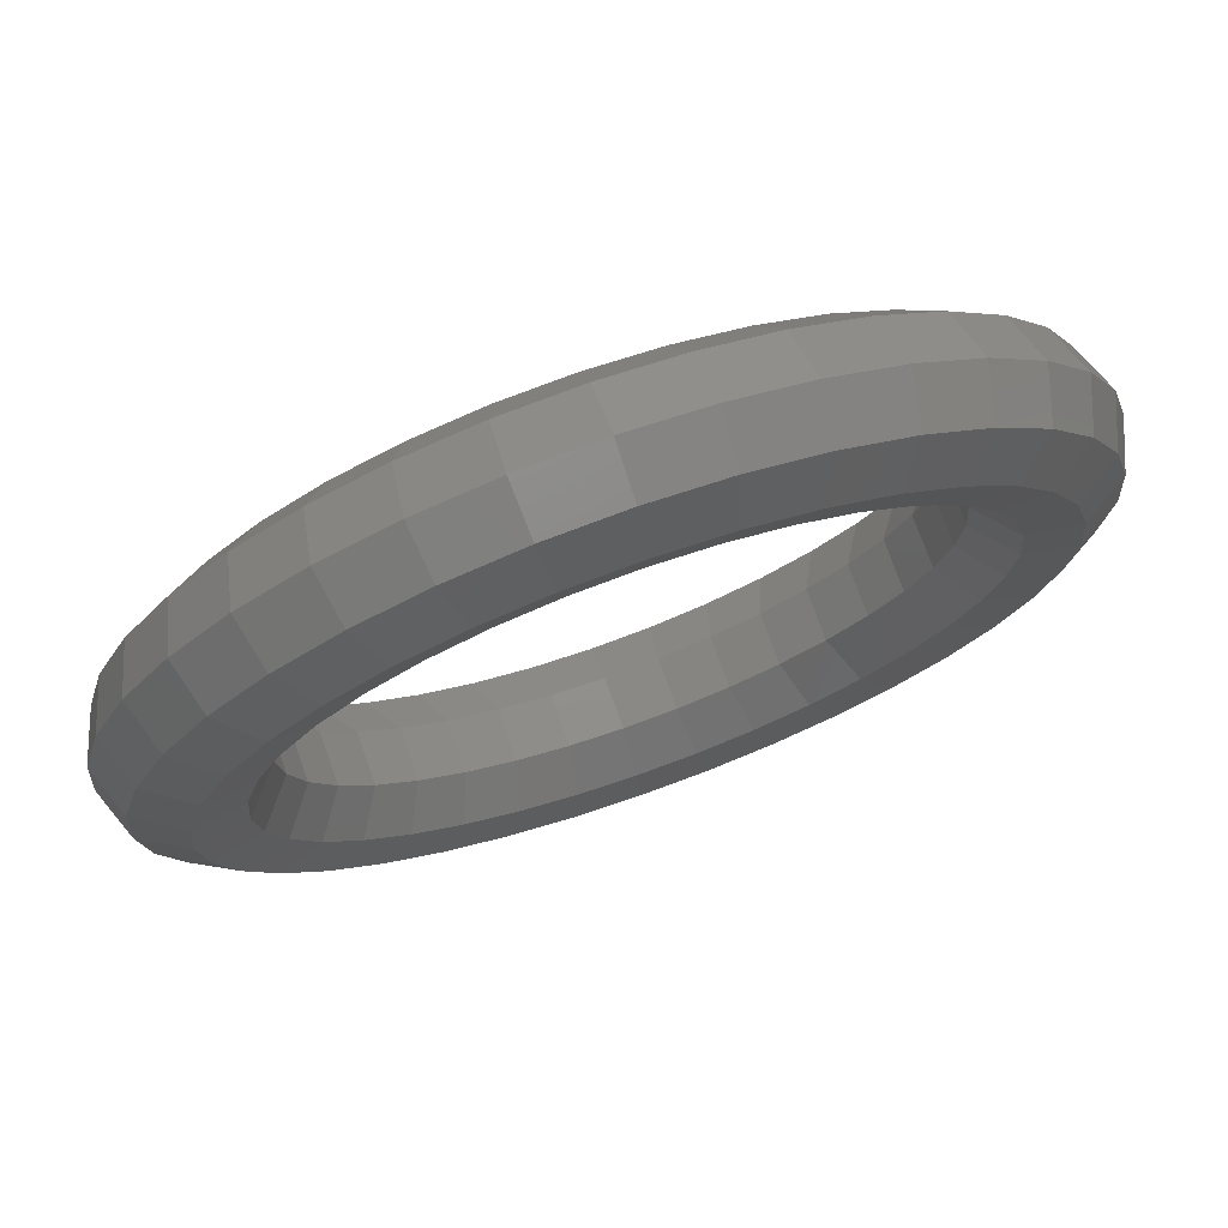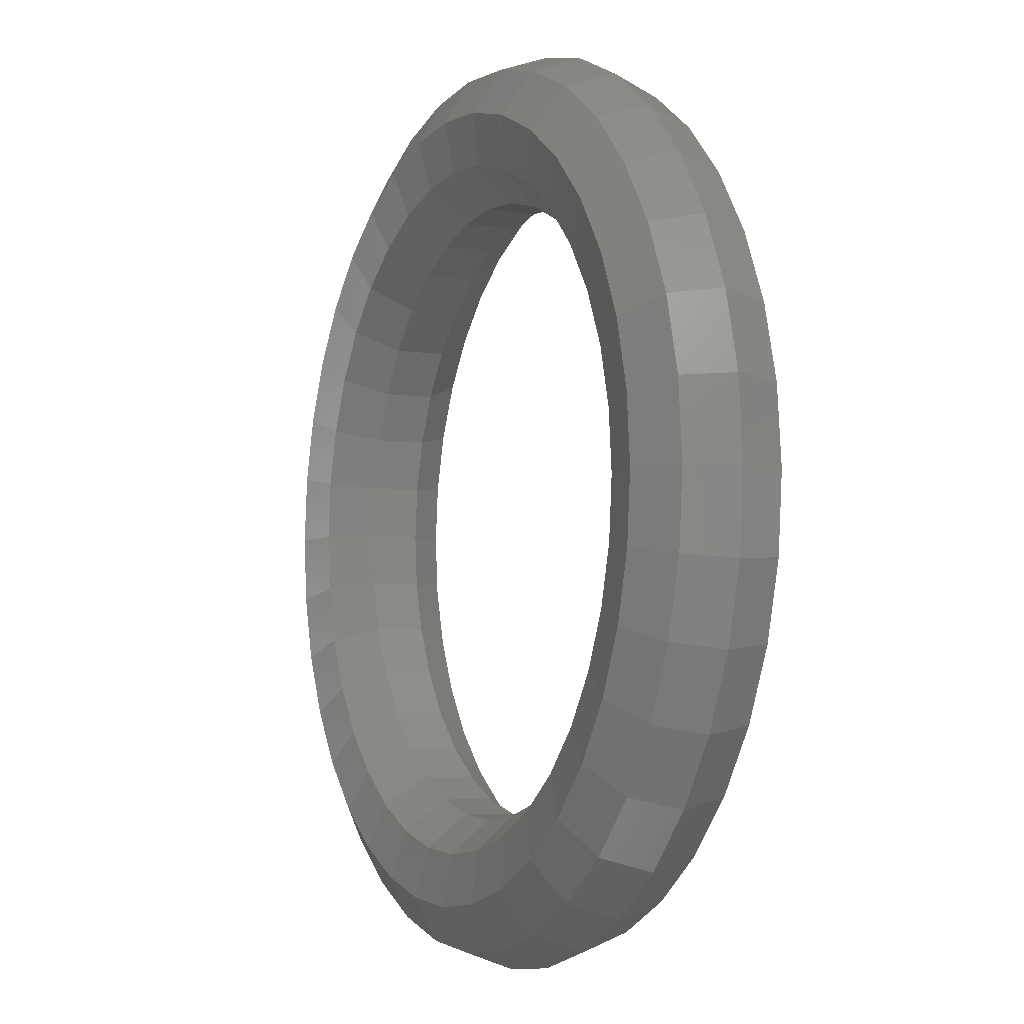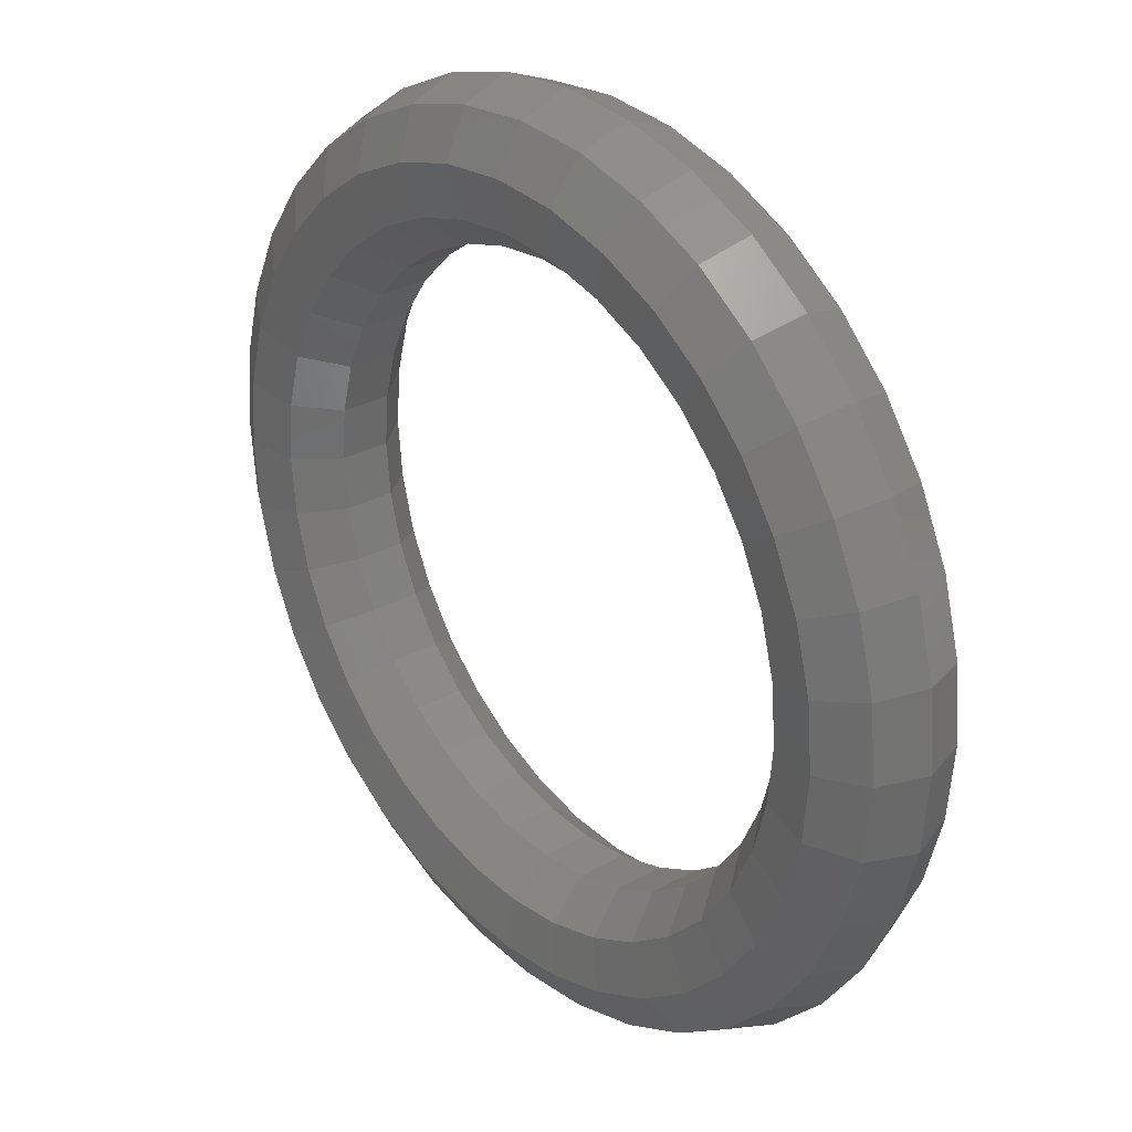
<metadata>
{"format":"stl","ext":"stl","renderer":"f3d","projection":"perspective","resolution":1024,"background":"white","views":[{"elev":74.2,"azim":160.5,"up":"+Y"},{"elev":-5.7,"azim":64.6,"up":"+Y"},{"elev":28.9,"azim":49.9,"up":"+Y"}]}
</metadata>
<code>
# stl→obj: 324 verts, 648 faces
v -5.766 0 3.643
v -5.678 1.001 3.643
v -6 0 3
v -5.909 1.042 3
v -5.174 0 3.985
v -5.095 0.8984 3.985
v -4.5 0 3.866
v -4.432 0.7814 3.866
v -4.06 0 3.342
v -3.999 0.7051 3.342
v -4.06 0 2.658
v -3.999 0.7051 2.658
v -4.5 0 2.134
v -4.432 0.7814 2.134
v -5.174 0 2.015
v -5.095 0.8984 2.015
v -5.766 0 2.357
v -5.678 1.001 2.357
v -5.418 1.972 3.643
v -5.638 2.052 3
v -4.862 1.769 3.985
v -4.229 1.539 3.866
v -3.815 1.389 3.342
v -3.815 1.389 2.658
v -4.229 1.539 2.134
v -4.862 1.769 2.015
v -5.418 1.972 2.357
v -4.994 2.883 3.643
v -5.196 3 3
v -4.481 2.587 3.985
v -3.897 2.25 3.866
v -3.516 2.03 3.342
v -3.516 2.03 2.658
v -3.897 2.25 2.134
v -4.481 2.587 2.015
v -4.994 2.883 2.357
v -4.417 3.706 3.643
v -4.596 3.857 3
v -3.963 3.326 3.985
v -3.447 2.893 3.866
v -3.11 2.61 3.342
v -3.11 2.61 2.658
v -3.447 2.893 2.134
v -3.963 3.326 2.015
v -4.417 3.706 2.357
v -3.706 4.417 3.643
v -3.857 4.596 3
v -3.326 3.963 3.985
v -2.893 3.447 3.866
v -2.61 3.11 3.342
v -2.61 3.11 2.658
v -2.893 3.447 2.134
v -3.326 3.963 2.015
v -3.706 4.417 2.357
v -2.883 4.994 3.643
v -3 5.196 3
v -2.587 4.481 3.985
v -2.25 3.897 3.866
v -2.03 3.516 3.342
v -2.03 3.516 2.658
v -2.25 3.897 2.134
v -2.587 4.481 2.015
v -2.883 4.994 2.357
v -1.972 5.418 3.643
v -2.052 5.638 3
v -1.769 4.862 3.985
v -1.539 4.229 3.866
v -1.389 3.815 3.342
v -1.389 3.815 2.658
v -1.539 4.229 2.134
v -1.769 4.862 2.015
v -1.972 5.418 2.357
v -1.001 5.678 3.643
v -1.042 5.909 3
v -0.8984 5.095 3.985
v -0.7814 4.432 3.866
v -0.7051 3.999 3.342
v -0.7051 3.999 2.658
v -0.7814 4.432 2.134
v -0.8984 5.095 2.015
v -1.001 5.678 2.357
v 0 5.766 3.643
v 0 6 3
v 0 5.174 3.985
v 0 4.5 3.866
v 0 4.06 3.342
v 0 4.06 2.658
v 0 4.5 2.134
v 0 5.174 2.015
v 0 5.766 2.357
v 1.001 5.678 3.643
v 1.042 5.909 3
v 0.8984 5.095 3.985
v 0.7814 4.432 3.866
v 0.7051 3.999 3.342
v 0.7051 3.999 2.658
v 0.7814 4.432 2.134
v 0.8984 5.095 2.015
v 1.001 5.678 2.357
v 1.972 5.418 3.643
v 2.052 5.638 3
v 1.769 4.862 3.985
v 1.539 4.229 3.866
v 1.389 3.815 3.342
v 1.389 3.815 2.658
v 1.539 4.229 2.134
v 1.769 4.862 2.015
v 1.972 5.418 2.357
v 2.883 4.994 3.643
v 3 5.196 3
v 2.587 4.481 3.985
v 2.25 3.897 3.866
v 2.03 3.516 3.342
v 2.03 3.516 2.658
v 2.25 3.897 2.134
v 2.587 4.481 2.015
v 2.883 4.994 2.357
v 3.706 4.417 3.643
v 3.857 4.596 3
v 3.326 3.963 3.985
v 2.893 3.447 3.866
v 2.61 3.11 3.342
v 2.61 3.11 2.658
v 2.893 3.447 2.134
v 3.326 3.963 2.015
v 3.706 4.417 2.357
v 4.417 3.706 3.643
v 4.596 3.857 3
v 3.963 3.326 3.985
v 3.447 2.893 3.866
v 3.11 2.61 3.342
v 3.11 2.61 2.658
v 3.447 2.893 2.134
v 3.963 3.326 2.015
v 4.417 3.706 2.357
v 4.994 2.883 3.643
v 5.196 3 3
v 4.481 2.587 3.985
v 3.897 2.25 3.866
v 3.516 2.03 3.342
v 3.516 2.03 2.658
v 3.897 2.25 2.134
v 4.481 2.587 2.015
v 4.994 2.883 2.357
v 5.418 1.972 3.643
v 5.638 2.052 3
v 4.862 1.769 3.985
v 4.229 1.539 3.866
v 3.815 1.389 3.342
v 3.815 1.389 2.658
v 4.229 1.539 2.134
v 4.862 1.769 2.015
v 5.418 1.972 2.357
v 5.678 1.001 3.643
v 5.909 1.042 3
v 5.095 0.8984 3.985
v 4.432 0.7814 3.866
v 3.999 0.7051 3.342
v 3.999 0.7051 2.658
v 4.432 0.7814 2.134
v 5.095 0.8984 2.015
v 5.678 1.001 2.357
v 5.766 0 3.643
v 6 0 3
v 5.174 0 3.985
v 4.5 0 3.866
v 4.06 0 3.342
v 4.06 0 2.658
v 4.5 0 2.134
v 5.174 0 2.015
v 5.766 0 2.357
v 5.678 -1.001 3.643
v 5.909 -1.042 3
v 5.095 -0.8984 3.985
v 4.432 -0.7814 3.866
v 3.999 -0.7051 3.342
v 3.999 -0.7051 2.658
v 4.432 -0.7814 2.134
v 5.095 -0.8984 2.015
v 5.678 -1.001 2.357
v 5.418 -1.972 3.643
v 5.638 -2.052 3
v 4.862 -1.769 3.985
v 4.229 -1.539 3.866
v 3.815 -1.389 3.342
v 3.815 -1.389 2.658
v 4.229 -1.539 2.134
v 4.862 -1.769 2.015
v 5.418 -1.972 2.357
v 4.994 -2.883 3.643
v 5.196 -3 3
v 4.481 -2.587 3.985
v 3.897 -2.25 3.866
v 3.516 -2.03 3.342
v 3.516 -2.03 2.658
v 3.897 -2.25 2.134
v 4.481 -2.587 2.015
v 4.994 -2.883 2.357
v 4.417 -3.706 3.643
v 4.596 -3.857 3
v 3.963 -3.326 3.985
v 3.447 -2.893 3.866
v 3.11 -2.61 3.342
v 3.11 -2.61 2.658
v 3.447 -2.893 2.134
v 3.963 -3.326 2.015
v 4.417 -3.706 2.357
v 3.706 -4.417 3.643
v 3.857 -4.596 3
v 3.326 -3.963 3.985
v 2.893 -3.447 3.866
v 2.61 -3.11 3.342
v 2.61 -3.11 2.658
v 2.893 -3.447 2.134
v 3.326 -3.963 2.015
v 3.706 -4.417 2.357
v 2.883 -4.994 3.643
v 3 -5.196 3
v 2.587 -4.481 3.985
v 2.25 -3.897 3.866
v 2.03 -3.516 3.342
v 2.03 -3.516 2.658
v 2.25 -3.897 2.134
v 2.587 -4.481 2.015
v 2.883 -4.994 2.357
v 1.972 -5.418 3.643
v 2.052 -5.638 3
v 1.769 -4.862 3.985
v 1.539 -4.229 3.866
v 1.389 -3.815 3.342
v 1.389 -3.815 2.658
v 1.539 -4.229 2.134
v 1.769 -4.862 2.015
v 1.972 -5.418 2.357
v 1.001 -5.678 3.643
v 1.042 -5.909 3
v 0.8984 -5.095 3.985
v 0.7814 -4.432 3.866
v 0.7051 -3.999 3.342
v 0.7051 -3.999 2.658
v 0.7814 -4.432 2.134
v 0.8984 -5.095 2.015
v 1.001 -5.678 2.357
v 0 -5.766 3.643
v 0 -6 3
v 0 -5.174 3.985
v 0 -4.5 3.866
v 0 -4.06 3.342
v 0 -4.06 2.658
v 0 -4.5 2.134
v 0 -5.174 2.015
v 0 -5.766 2.357
v -1.001 -5.678 3.643
v -1.042 -5.909 3
v -0.8984 -5.095 3.985
v -0.7814 -4.432 3.866
v -0.7051 -3.999 3.342
v -0.7051 -3.999 2.658
v -0.7814 -4.432 2.134
v -0.8984 -5.095 2.015
v -1.001 -5.678 2.357
v -1.972 -5.418 3.643
v -2.052 -5.638 3
v -1.769 -4.862 3.985
v -1.539 -4.229 3.866
v -1.389 -3.815 3.342
v -1.389 -3.815 2.658
v -1.539 -4.229 2.134
v -1.769 -4.862 2.015
v -1.972 -5.418 2.357
v -2.883 -4.994 3.643
v -3 -5.196 3
v -2.587 -4.481 3.985
v -2.25 -3.897 3.866
v -2.03 -3.516 3.342
v -2.03 -3.516 2.658
v -2.25 -3.897 2.134
v -2.587 -4.481 2.015
v -2.883 -4.994 2.357
v -3.706 -4.417 3.643
v -3.857 -4.596 3
v -3.326 -3.963 3.985
v -2.893 -3.447 3.866
v -2.61 -3.11 3.342
v -2.61 -3.11 2.658
v -2.893 -3.447 2.134
v -3.326 -3.963 2.015
v -3.706 -4.417 2.357
v -4.417 -3.706 3.643
v -4.596 -3.857 3
v -3.963 -3.326 3.985
v -3.447 -2.893 3.866
v -3.11 -2.61 3.342
v -3.11 -2.61 2.658
v -3.447 -2.893 2.134
v -3.963 -3.326 2.015
v -4.417 -3.706 2.357
v -4.994 -2.883 3.643
v -5.196 -3 3
v -4.481 -2.587 3.985
v -3.897 -2.25 3.866
v -3.516 -2.03 3.342
v -3.516 -2.03 2.658
v -3.897 -2.25 2.134
v -4.481 -2.587 2.015
v -4.994 -2.883 2.357
v -5.418 -1.972 3.643
v -5.638 -2.052 3
v -4.862 -1.769 3.985
v -4.229 -1.539 3.866
v -3.815 -1.389 3.342
v -3.815 -1.389 2.658
v -4.229 -1.539 2.134
v -4.862 -1.769 2.015
v -5.418 -1.972 2.357
v -5.678 -1.001 3.643
v -5.909 -1.042 3
v -5.095 -0.8984 3.985
v -4.432 -0.7814 3.866
v -3.999 -0.7051 3.342
v -3.999 -0.7051 2.658
v -4.432 -0.7814 2.134
v -5.095 -0.8984 2.015
v -5.678 -1.001 2.357
f 1 2 3
f 2 4 3
f 5 6 1
f 6 2 1
f 7 8 5
f 8 6 5
f 9 10 7
f 10 8 7
f 11 12 9
f 12 10 9
f 13 14 11
f 14 12 11
f 15 16 13
f 16 14 13
f 17 18 15
f 18 16 15
f 3 4 17
f 4 18 17
f 2 19 4
f 19 20 4
f 6 21 2
f 21 19 2
f 8 22 6
f 22 21 6
f 10 23 8
f 23 22 8
f 12 24 10
f 24 23 10
f 14 25 12
f 25 24 12
f 16 26 14
f 26 25 14
f 18 27 16
f 27 26 16
f 4 20 18
f 20 27 18
f 19 28 20
f 28 29 20
f 21 30 19
f 30 28 19
f 22 31 21
f 31 30 21
f 23 32 22
f 32 31 22
f 24 33 23
f 33 32 23
f 25 34 24
f 34 33 24
f 26 35 25
f 35 34 25
f 27 36 26
f 36 35 26
f 20 29 27
f 29 36 27
f 28 37 29
f 37 38 29
f 30 39 28
f 39 37 28
f 31 40 30
f 40 39 30
f 32 41 31
f 41 40 31
f 33 42 32
f 42 41 32
f 34 43 33
f 43 42 33
f 35 44 34
f 44 43 34
f 36 45 35
f 45 44 35
f 29 38 36
f 38 45 36
f 37 46 38
f 46 47 38
f 39 48 37
f 48 46 37
f 40 49 39
f 49 48 39
f 41 50 40
f 50 49 40
f 42 51 41
f 51 50 41
f 43 52 42
f 52 51 42
f 44 53 43
f 53 52 43
f 45 54 44
f 54 53 44
f 38 47 45
f 47 54 45
f 46 55 47
f 55 56 47
f 48 57 46
f 57 55 46
f 49 58 48
f 58 57 48
f 50 59 49
f 59 58 49
f 51 60 50
f 60 59 50
f 52 61 51
f 61 60 51
f 53 62 52
f 62 61 52
f 54 63 53
f 63 62 53
f 47 56 54
f 56 63 54
f 55 64 56
f 64 65 56
f 57 66 55
f 66 64 55
f 58 67 57
f 67 66 57
f 59 68 58
f 68 67 58
f 60 69 59
f 69 68 59
f 61 70 60
f 70 69 60
f 62 71 61
f 71 70 61
f 63 72 62
f 72 71 62
f 56 65 63
f 65 72 63
f 64 73 65
f 73 74 65
f 66 75 64
f 75 73 64
f 67 76 66
f 76 75 66
f 68 77 67
f 77 76 67
f 69 78 68
f 78 77 68
f 70 79 69
f 79 78 69
f 71 80 70
f 80 79 70
f 72 81 71
f 81 80 71
f 65 74 72
f 74 81 72
f 73 82 74
f 82 83 74
f 75 84 73
f 84 82 73
f 76 85 75
f 85 84 75
f 77 86 76
f 86 85 76
f 78 87 77
f 87 86 77
f 79 88 78
f 88 87 78
f 80 89 79
f 89 88 79
f 81 90 80
f 90 89 80
f 74 83 81
f 83 90 81
f 82 91 83
f 91 92 83
f 84 93 82
f 93 91 82
f 85 94 84
f 94 93 84
f 86 95 85
f 95 94 85
f 87 96 86
f 96 95 86
f 88 97 87
f 97 96 87
f 89 98 88
f 98 97 88
f 90 99 89
f 99 98 89
f 83 92 90
f 92 99 90
f 91 100 92
f 100 101 92
f 93 102 91
f 102 100 91
f 94 103 93
f 103 102 93
f 95 104 94
f 104 103 94
f 96 105 95
f 105 104 95
f 97 106 96
f 106 105 96
f 98 107 97
f 107 106 97
f 99 108 98
f 108 107 98
f 92 101 99
f 101 108 99
f 100 109 101
f 109 110 101
f 102 111 100
f 111 109 100
f 103 112 102
f 112 111 102
f 104 113 103
f 113 112 103
f 105 114 104
f 114 113 104
f 106 115 105
f 115 114 105
f 107 116 106
f 116 115 106
f 108 117 107
f 117 116 107
f 101 110 108
f 110 117 108
f 109 118 110
f 118 119 110
f 111 120 109
f 120 118 109
f 112 121 111
f 121 120 111
f 113 122 112
f 122 121 112
f 114 123 113
f 123 122 113
f 115 124 114
f 124 123 114
f 116 125 115
f 125 124 115
f 117 126 116
f 126 125 116
f 110 119 117
f 119 126 117
f 118 127 119
f 127 128 119
f 120 129 118
f 129 127 118
f 121 130 120
f 130 129 120
f 122 131 121
f 131 130 121
f 123 132 122
f 132 131 122
f 124 133 123
f 133 132 123
f 125 134 124
f 134 133 124
f 126 135 125
f 135 134 125
f 119 128 126
f 128 135 126
f 127 136 128
f 136 137 128
f 129 138 127
f 138 136 127
f 130 139 129
f 139 138 129
f 131 140 130
f 140 139 130
f 132 141 131
f 141 140 131
f 133 142 132
f 142 141 132
f 134 143 133
f 143 142 133
f 135 144 134
f 144 143 134
f 128 137 135
f 137 144 135
f 136 145 137
f 145 146 137
f 138 147 136
f 147 145 136
f 139 148 138
f 148 147 138
f 140 149 139
f 149 148 139
f 141 150 140
f 150 149 140
f 142 151 141
f 151 150 141
f 143 152 142
f 152 151 142
f 144 153 143
f 153 152 143
f 137 146 144
f 146 153 144
f 145 154 146
f 154 155 146
f 147 156 145
f 156 154 145
f 148 157 147
f 157 156 147
f 149 158 148
f 158 157 148
f 150 159 149
f 159 158 149
f 151 160 150
f 160 159 150
f 152 161 151
f 161 160 151
f 153 162 152
f 162 161 152
f 146 155 153
f 155 162 153
f 154 163 155
f 163 164 155
f 156 165 154
f 165 163 154
f 157 166 156
f 166 165 156
f 158 167 157
f 167 166 157
f 159 168 158
f 168 167 158
f 160 169 159
f 169 168 159
f 161 170 160
f 170 169 160
f 162 171 161
f 171 170 161
f 155 164 162
f 164 171 162
f 163 172 164
f 172 173 164
f 165 174 163
f 174 172 163
f 166 175 165
f 175 174 165
f 167 176 166
f 176 175 166
f 168 177 167
f 177 176 167
f 169 178 168
f 178 177 168
f 170 179 169
f 179 178 169
f 171 180 170
f 180 179 170
f 164 173 171
f 173 180 171
f 172 181 173
f 181 182 173
f 174 183 172
f 183 181 172
f 175 184 174
f 184 183 174
f 176 185 175
f 185 184 175
f 177 186 176
f 186 185 176
f 178 187 177
f 187 186 177
f 179 188 178
f 188 187 178
f 180 189 179
f 189 188 179
f 173 182 180
f 182 189 180
f 181 190 182
f 190 191 182
f 183 192 181
f 192 190 181
f 184 193 183
f 193 192 183
f 185 194 184
f 194 193 184
f 186 195 185
f 195 194 185
f 187 196 186
f 196 195 186
f 188 197 187
f 197 196 187
f 189 198 188
f 198 197 188
f 182 191 189
f 191 198 189
f 190 199 191
f 199 200 191
f 192 201 190
f 201 199 190
f 193 202 192
f 202 201 192
f 194 203 193
f 203 202 193
f 195 204 194
f 204 203 194
f 196 205 195
f 205 204 195
f 197 206 196
f 206 205 196
f 198 207 197
f 207 206 197
f 191 200 198
f 200 207 198
f 199 208 200
f 208 209 200
f 201 210 199
f 210 208 199
f 202 211 201
f 211 210 201
f 203 212 202
f 212 211 202
f 204 213 203
f 213 212 203
f 205 214 204
f 214 213 204
f 206 215 205
f 215 214 205
f 207 216 206
f 216 215 206
f 200 209 207
f 209 216 207
f 208 217 209
f 217 218 209
f 210 219 208
f 219 217 208
f 211 220 210
f 220 219 210
f 212 221 211
f 221 220 211
f 213 222 212
f 222 221 212
f 214 223 213
f 223 222 213
f 215 224 214
f 224 223 214
f 216 225 215
f 225 224 215
f 209 218 216
f 218 225 216
f 217 226 218
f 226 227 218
f 219 228 217
f 228 226 217
f 220 229 219
f 229 228 219
f 221 230 220
f 230 229 220
f 222 231 221
f 231 230 221
f 223 232 222
f 232 231 222
f 224 233 223
f 233 232 223
f 225 234 224
f 234 233 224
f 218 227 225
f 227 234 225
f 226 235 227
f 235 236 227
f 228 237 226
f 237 235 226
f 229 238 228
f 238 237 228
f 230 239 229
f 239 238 229
f 231 240 230
f 240 239 230
f 232 241 231
f 241 240 231
f 233 242 232
f 242 241 232
f 234 243 233
f 243 242 233
f 227 236 234
f 236 243 234
f 235 244 236
f 244 245 236
f 237 246 235
f 246 244 235
f 238 247 237
f 247 246 237
f 239 248 238
f 248 247 238
f 240 249 239
f 249 248 239
f 241 250 240
f 250 249 240
f 242 251 241
f 251 250 241
f 243 252 242
f 252 251 242
f 236 245 243
f 245 252 243
f 244 253 245
f 253 254 245
f 246 255 244
f 255 253 244
f 247 256 246
f 256 255 246
f 248 257 247
f 257 256 247
f 249 258 248
f 258 257 248
f 250 259 249
f 259 258 249
f 251 260 250
f 260 259 250
f 252 261 251
f 261 260 251
f 245 254 252
f 254 261 252
f 253 262 254
f 262 263 254
f 255 264 253
f 264 262 253
f 256 265 255
f 265 264 255
f 257 266 256
f 266 265 256
f 258 267 257
f 267 266 257
f 259 268 258
f 268 267 258
f 260 269 259
f 269 268 259
f 261 270 260
f 270 269 260
f 254 263 261
f 263 270 261
f 262 271 263
f 271 272 263
f 264 273 262
f 273 271 262
f 265 274 264
f 274 273 264
f 266 275 265
f 275 274 265
f 267 276 266
f 276 275 266
f 268 277 267
f 277 276 267
f 269 278 268
f 278 277 268
f 270 279 269
f 279 278 269
f 263 272 270
f 272 279 270
f 271 280 272
f 280 281 272
f 273 282 271
f 282 280 271
f 274 283 273
f 283 282 273
f 275 284 274
f 284 283 274
f 276 285 275
f 285 284 275
f 277 286 276
f 286 285 276
f 278 287 277
f 287 286 277
f 279 288 278
f 288 287 278
f 272 281 279
f 281 288 279
f 280 289 281
f 289 290 281
f 282 291 280
f 291 289 280
f 283 292 282
f 292 291 282
f 284 293 283
f 293 292 283
f 285 294 284
f 294 293 284
f 286 295 285
f 295 294 285
f 287 296 286
f 296 295 286
f 288 297 287
f 297 296 287
f 281 290 288
f 290 297 288
f 289 298 290
f 298 299 290
f 291 300 289
f 300 298 289
f 292 301 291
f 301 300 291
f 293 302 292
f 302 301 292
f 294 303 293
f 303 302 293
f 295 304 294
f 304 303 294
f 296 305 295
f 305 304 295
f 297 306 296
f 306 305 296
f 290 299 297
f 299 306 297
f 298 307 299
f 307 308 299
f 300 309 298
f 309 307 298
f 301 310 300
f 310 309 300
f 302 311 301
f 311 310 301
f 303 312 302
f 312 311 302
f 304 313 303
f 313 312 303
f 305 314 304
f 314 313 304
f 306 315 305
f 315 314 305
f 299 308 306
f 308 315 306
f 307 316 308
f 316 317 308
f 309 318 307
f 318 316 307
f 310 319 309
f 319 318 309
f 311 320 310
f 320 319 310
f 312 321 311
f 321 320 311
f 313 322 312
f 322 321 312
f 314 323 313
f 323 322 313
f 315 324 314
f 324 323 314
f 308 317 315
f 317 324 315
f 316 1 317
f 1 3 317
f 318 5 316
f 5 1 316
f 319 7 318
f 7 5 318
f 320 9 319
f 9 7 319
f 321 11 320
f 11 9 320
f 322 13 321
f 13 11 321
f 323 15 322
f 15 13 322
f 324 17 323
f 17 15 323
f 317 3 324
f 3 17 324

</code>
